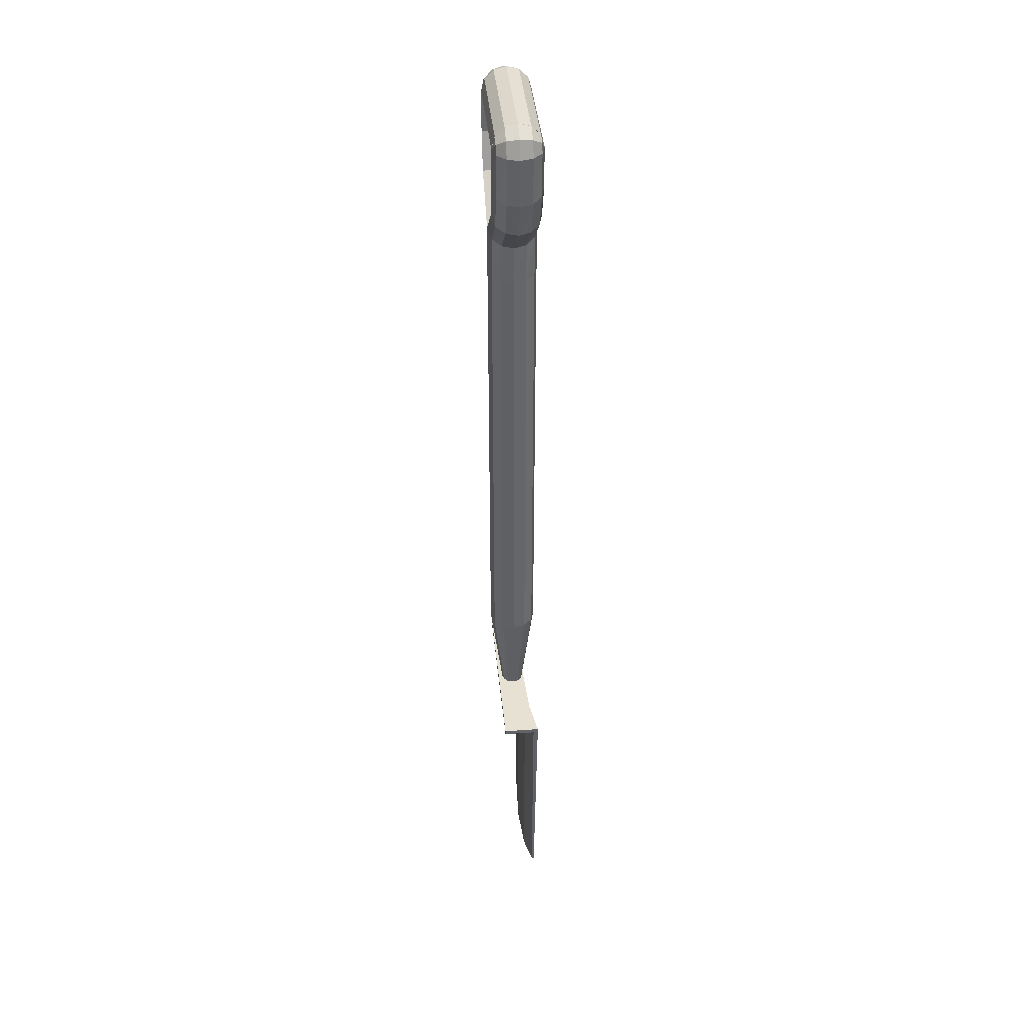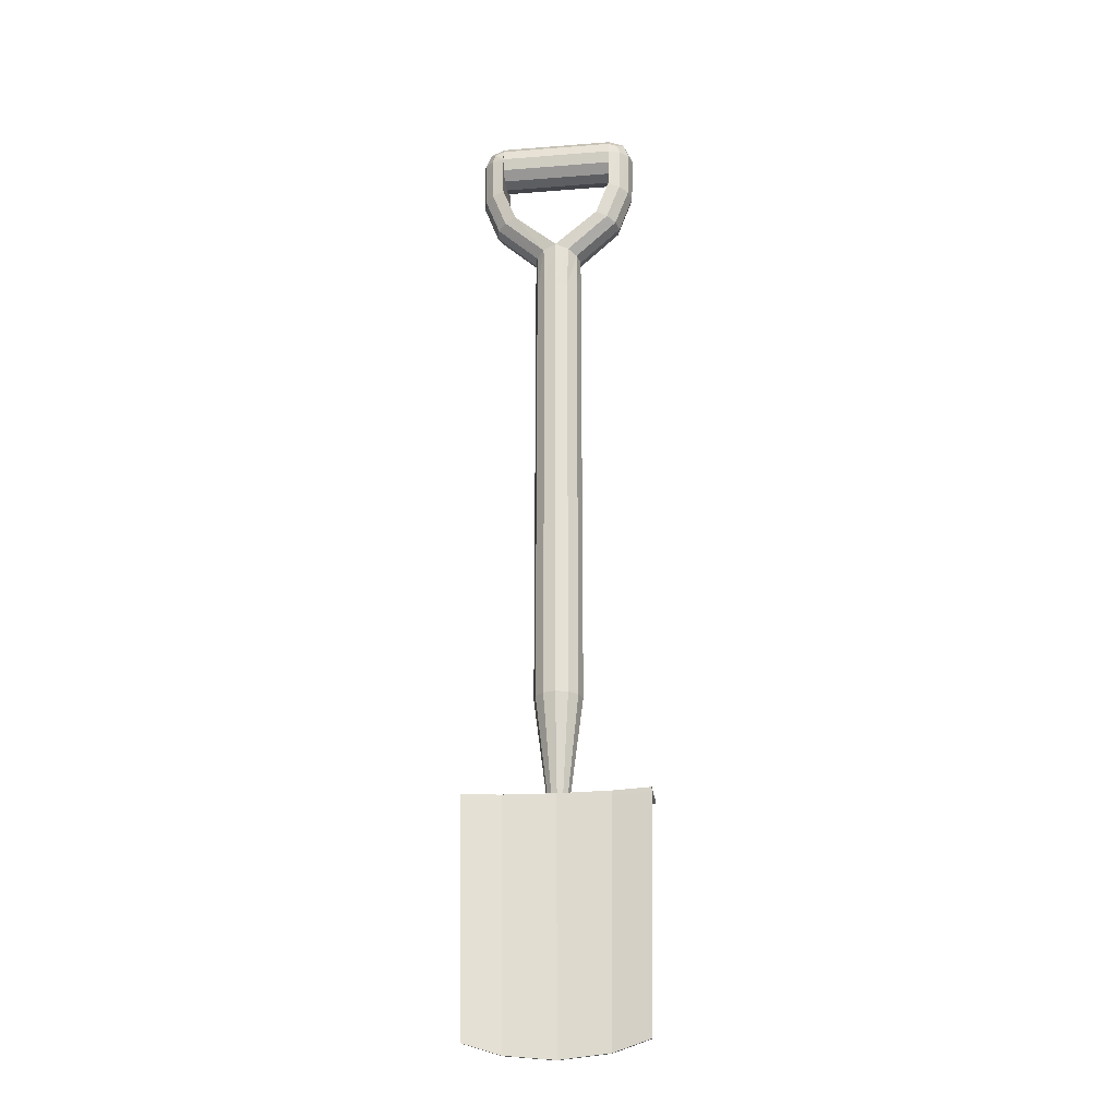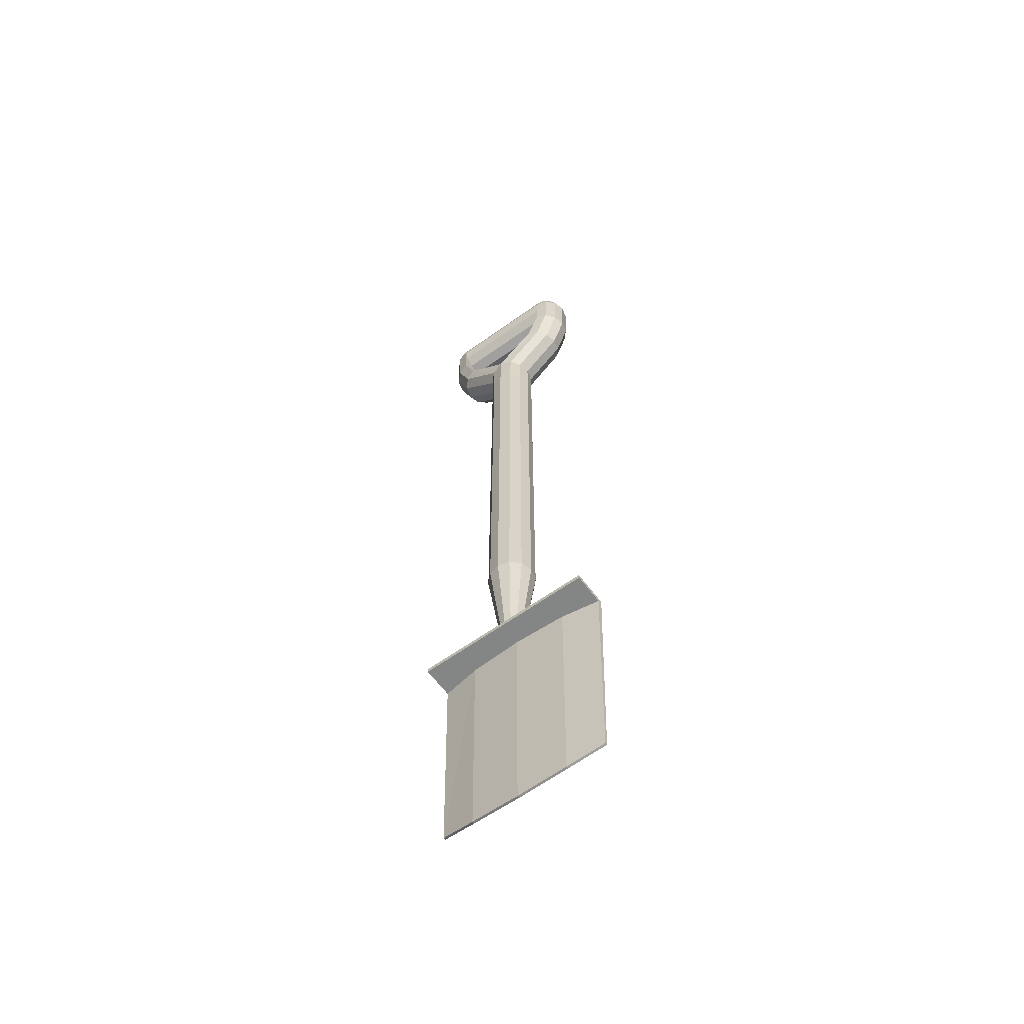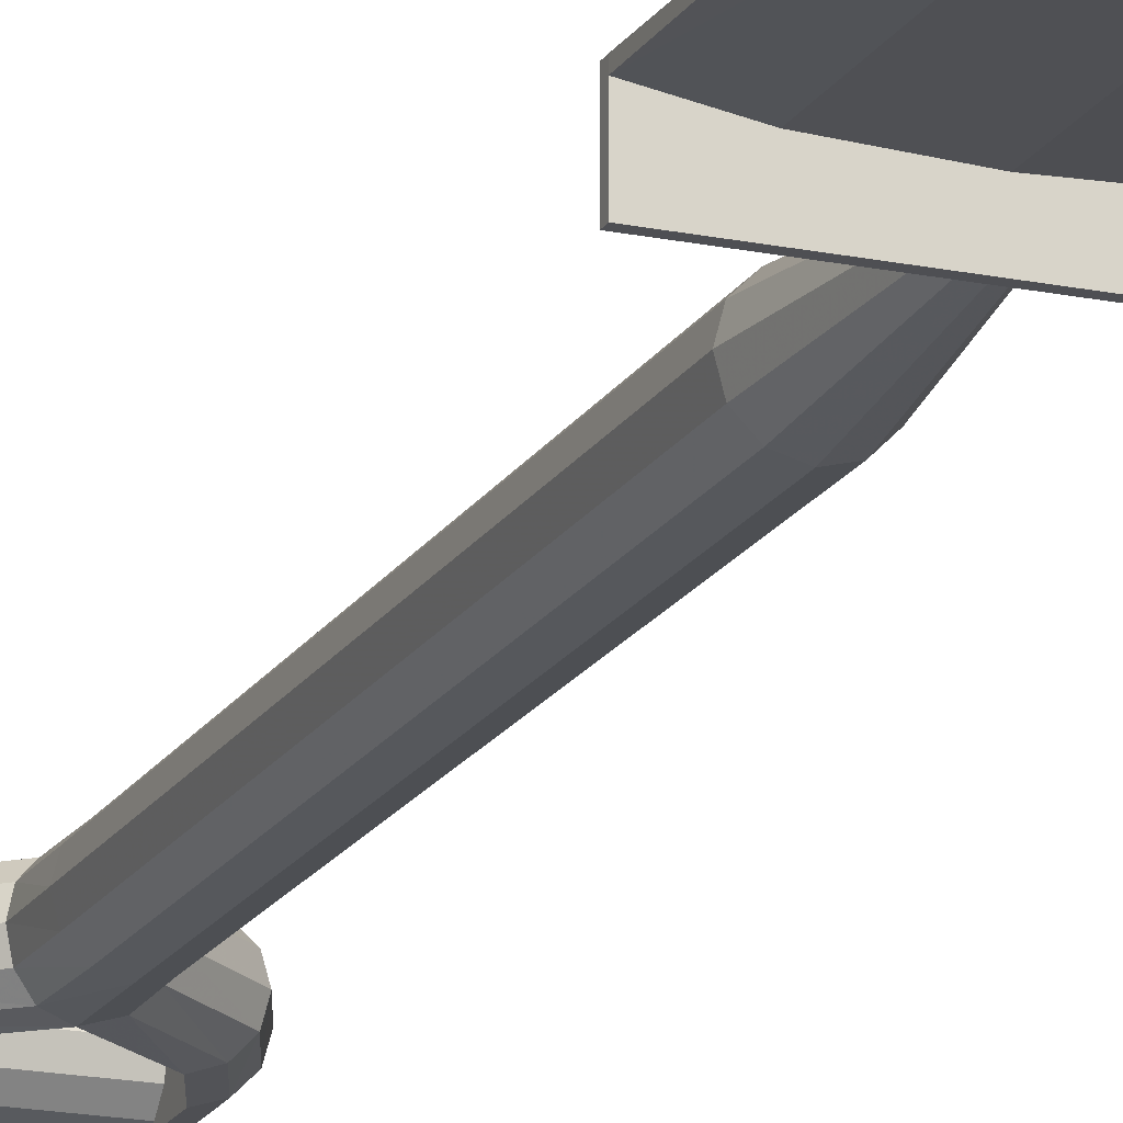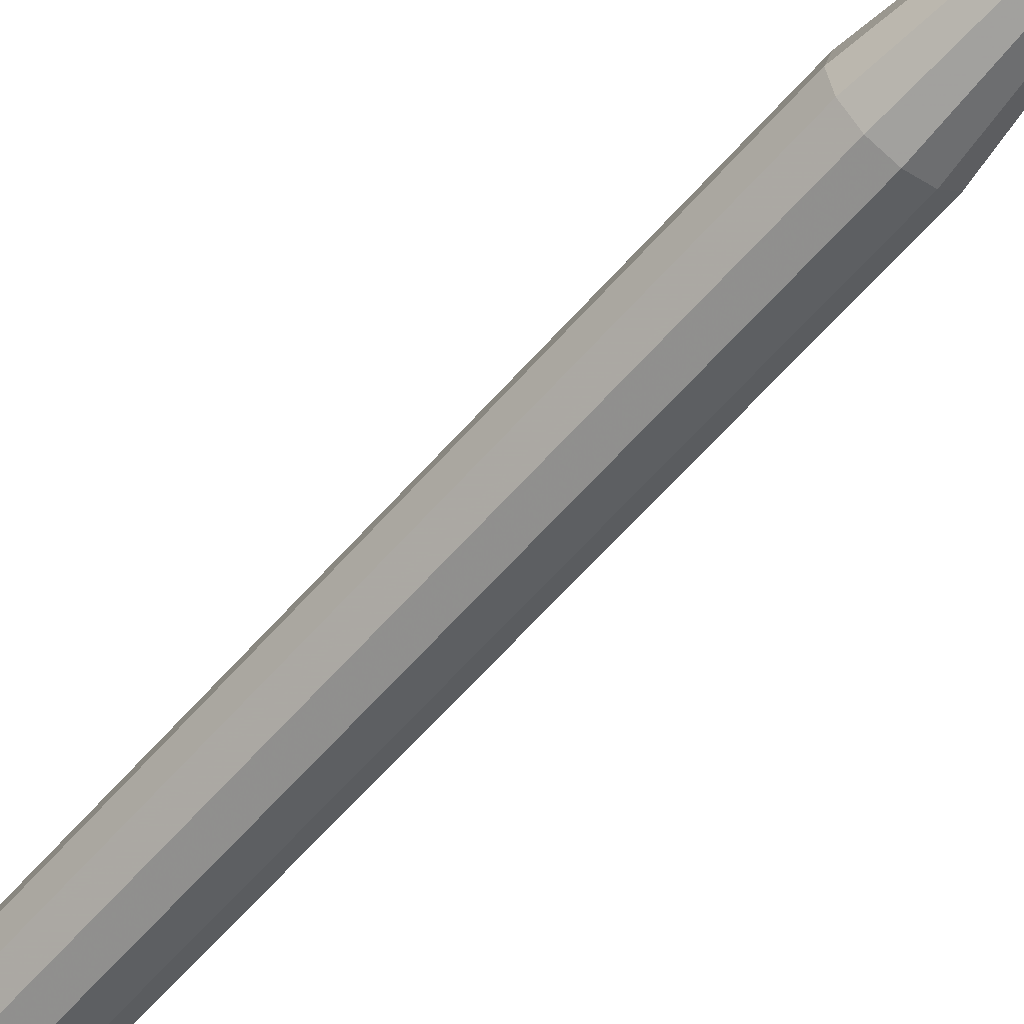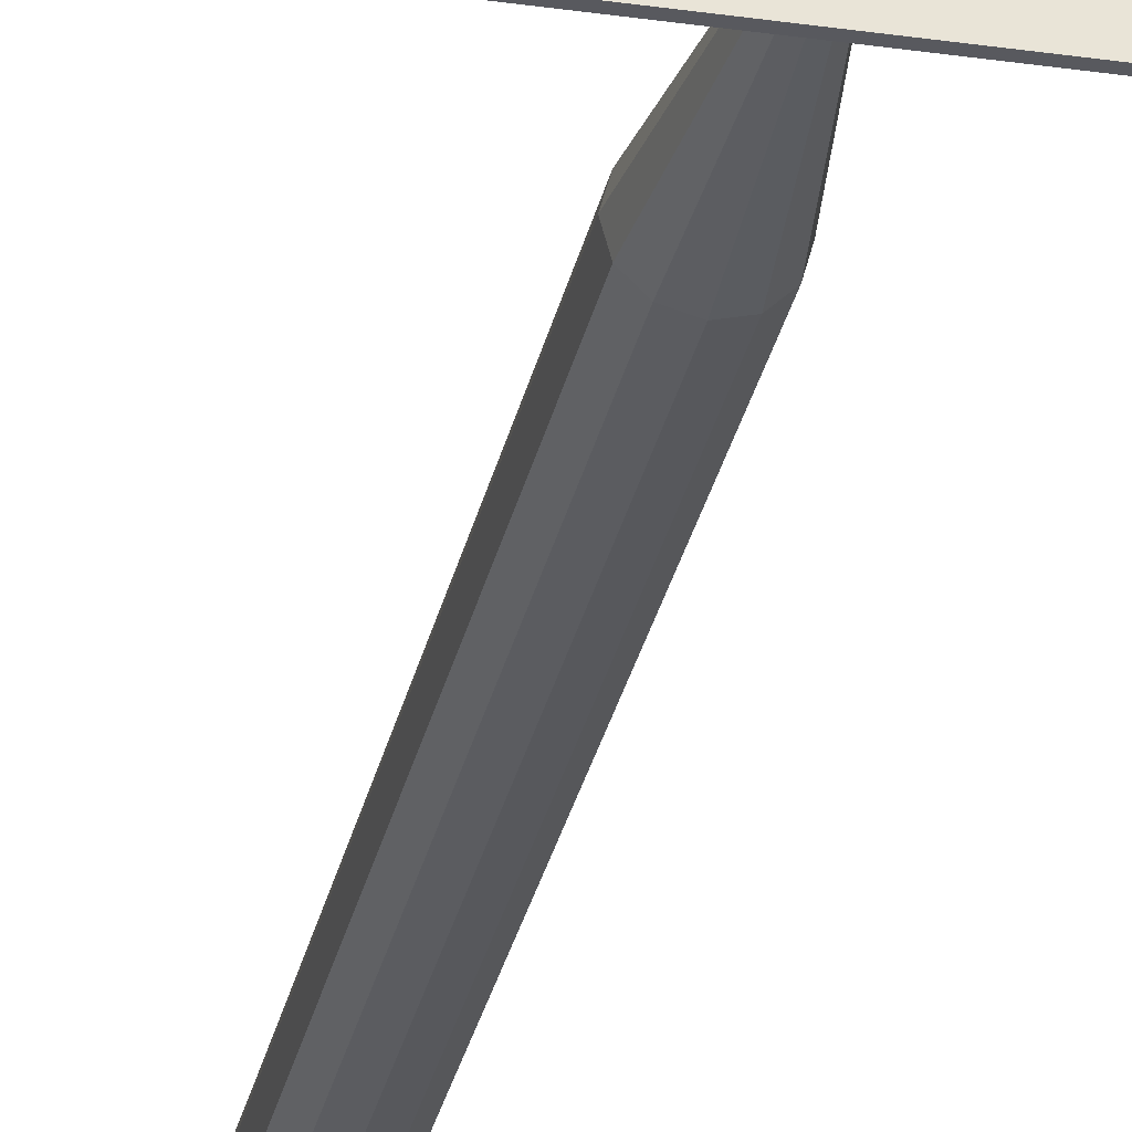
<metadata>
{"format":"obj","ext":"obj","renderer":"f3d","projection":"perspective","resolution":1024,"background":"white","views":[{"elev":39.4,"azim":-95.3,"up":"+Y"},{"elev":-24.3,"azim":7.4,"up":"+Y"},{"elev":-61.6,"azim":-143.8,"up":"+Y"},{"elev":-18.2,"azim":-21.7,"up":"+Z"},{"elev":-58.1,"azim":-39.9,"up":"+Z"},{"elev":-30.3,"azim":-11.8,"up":"+Z"}]}
</metadata>
<code>
v 0.05644 0.9519 0.07133
v 0.05644 0.9404 0.06823
v 0.05644 0.9319 0.05978
v 0.05644 0.9288 0.04824
v 0.05644 0.9319 0.0367
v 0.05644 0.9404 0.02825
v 0.05644 0.9519 0.02515
v 0.05644 0.9635 0.02824
v 0.05644 0.9719 0.03669
v 0.05644 0.975 0.04824
v 0.05644 0.9719 0.05978
v 0.05644 0.9635 0.06823
v 0.1676 0.9519 0.07133
v 0.1676 0.9404 0.06824
v 0.1676 0.9319 0.05978
v 0.1676 0.9288 0.04824
v 0.1676 0.9319 0.0367
v 0.1676 0.9404 0.02825
v 0.1676 0.9519 0.02515
v 0.1676 0.9635 0.02824
v 0.1676 0.9719 0.03669
v 0.1676 0.975 0.04824
v 0.1676 0.9719 0.05978
v 0.1676 0.9635 0.06823
v 0.1788 0.9516 0.02818
v 0.1873 0.9516 0.03667
v 0.1904 0.9516 0.04827
v 0.1672 0.9516 0.07148
v 0.1777 0.9087 0.02818
v 0.1859 0.9065 0.03667
v 0.1889 0.9057 0.04827
v 0.1859 0.9065 0.05987
v 0.1777 0.9087 0.06837
v 0.1665 0.9117 0.07148
v 0.1665 0.9117 0.02507
v 0.154 0.8781 0.025
v 0.1648 0.8738 0.02818
v 0.1726 0.8706 0.03672
v 0.1754 0.8695 0.04834
v 0.1725 0.8707 0.05992
v 0.1645 0.8738 0.06837
v 0.1538 0.8782 0.07141
v 0.1244 0.8373 0.02817
v 0.1321 0.8336 0.03667
v 0.1349 0.8323 0.04827
v 0.1321 0.8336 0.05987
v 0.1244 0.8373 0.06836
v 0.1873 0.9516 0.05988
v 0.1788 0.9516 0.06837
v 0.1754 0.9598 0.02818
v 0.1814 0.9658 0.03667
v 0.1836 0.968 0.04827
v 0.1814 0.9658 0.05988
v 0.1754 0.9598 0.06837
v 0.1672 0.9632 0.02818
v 0.1672 0.9717 0.03667
v 0.1672 0.9748 0.04827
v 0.1672 0.9717 0.05987
v 0.1672 0.9632 0.06837
v 0.1118 0.8423 0.02506
v 0.1672 0.9516 0.02507
v 0.1672 0.9624 0.04537
v 0.09911 0.8373 0.02817
v 0.09146 0.8336 0.03667
v 0.08866 0.8323 0.04827
v 0.09147 0.8336 0.05987
v 0.09913 0.8373 0.06836
v 0.05876 0.8738 0.02818
v 0.05092 0.8706 0.03672
v 0.0481 0.8695 0.04834
v 0.05105 0.8707 0.05992
v 0.05898 0.8738 0.06837
v 0.06978 0.8782 0.07141
v 0.06952 0.8781 0.025
v 0.04583 0.9087 0.02818
v 0.05704 0.9117 0.02507
v 0.03762 0.9065 0.03667
v 0.03462 0.9057 0.04827
v 0.03761 0.9065 0.05987
v 0.04581 0.9087 0.06837
v 0.05702 0.9117 0.07148
v 0.04469 0.9516 0.02818
v 0.05629 0.9516 0.02507
v 0.0362 0.9516 0.03667
v 0.03309 0.9516 0.04827
v 0.0362 0.9516 0.05987
v 0.04469 0.9516 0.06837
v 0.05629 0.9516 0.07148
v 0.04809 0.9598 0.02818
v 0.04208 0.9658 0.03667
v 0.03989 0.968 0.04827
v 0.04208 0.9658 0.05987
v 0.04809 0.9598 0.06837
v 0.05629 0.9632 0.02818
v 0.05629 0.9717 0.03667
v 0.05629 0.9748 0.04827
v 0.05629 0.9717 0.05987
v 0.05629 0.9632 0.06837
v 0.05629 0.9624 0.04537
v 0.1118 0.7958 0.07144
v 0.1234 0.7958 0.06834
v 0.1319 0.7958 0.05984
v 0.135 0.7958 0.04824
v 0.1319 0.7958 0.03664
v 0.1234 0.7958 0.02815
v 0.1002 0.7958 0.02814
v 0.09167 0.7958 0.03664
v 0.08856 0.7958 0.04824
v 0.09167 0.7958 0.05984
v 0.1002 0.7958 0.06833
v 0.1118 0.8423 0.07146
v 0.1118 0.7958 0.02504
v 0.1118 0.7958 0.07144
v 0.1234 0.7958 0.06834
v 0.1319 0.7958 0.05984
v 0.135 0.7958 0.04824
v 0.1319 0.7958 0.03664
v 0.1234 0.7958 0.02815
v 0.1002 0.7958 0.02814
v 0.09167 0.7958 0.03664
v 0.08856 0.7958 0.04824
v 0.09167 0.7958 0.05984
v 0.1002 0.7958 0.06833
v 0.1002 0.3563 0.02814
v 0.09167 0.3563 0.03664
v 0.08856 0.3563 0.04824
v 0.09167 0.3563 0.05984
v 0.1002 0.3563 0.06833
v 0.1118 0.3563 0.07144
v 0.1234 0.3563 0.06834
v 0.1319 0.3563 0.05984
v 0.135 0.3563 0.04824
v 0.1319 0.3563 0.03664
v 0.1234 0.3563 0.02815
v 0.1118 0.3563 0.02504
v 0.1172 0.2612 0.05766
v 0.1212 0.2612 0.05368
v 0.1226 0.2612 0.04824
v 0.1212 0.2612 0.0428
v 0.1172 0.2612 0.03882
v 0.1118 0.2612 0.03736
v 0.1063 0.2612 0.03882
v 0.1023 0.2612 0.0428
v 0.1009 0.2612 0.04824
v 0.1023 0.2612 0.05368
v 0.1063 0.2612 0.05766
v 0.1118 0.2612 0.05912
v 0.1002 0.3563 0.02814
v 0.09167 0.3563 0.03664
v 0.08856 0.3563 0.04824
v 0.09167 0.3563 0.05984
v 0.1002 0.3563 0.06833
v 0.1234 0.3563 0.06834
v 0.1319 0.3563 0.05984
v 0.135 0.3563 0.04824
v 0.1319 0.3563 0.03664
v 0.1234 0.3563 0.02815
v 0.1118 0.3563 0.02504
v 0.1118 0.2612 0.04824
v 0.025 0.257 0.06392
v 0.06167 0.257 0.05804
v 0.1118 0.257 0.05589
v 0.1619 0.257 0.05804
v 0.1985 0.257 0.06391
v 0.025 0.257 0.03313
v 0.06167 0.257 0.03313
v 0.1118 0.257 0.03313
v 0.1619 0.257 0.03312
v 0.1985 0.257 0.03312
v 0.025 0.2617 0.06392
v 0.06167 0.2617 0.05804
v 0.1118 0.2617 0.05589
v 0.1619 0.2617 0.05804
v 0.1985 0.2617 0.06391
v 0.025 0.2617 0.03313
v 0.06167 0.2617 0.03313
v 0.1118 0.2617 0.03313
v 0.1619 0.2617 0.03312
v 0.1985 0.2617 0.03312
v 0.1619 0.2617 0.06268
v 0.1118 0.2617 0.06053
v 0.06167 0.2617 0.06268
v 0.025 0.2617 0.06856
v 0.025 0.257 0.06856
v 0.06167 0.257 0.06268
v 0.1118 0.257 0.06053
v 0.1619 0.257 0.06268
v 0.1985 0.257 0.06855
v 0.1985 0.2617 0.06855
v 0.1942 0.03987 0.06391
v 0.1594 0.02946 0.05804
v 0.1118 0.025 0.05589
v 0.06418 0.02945 0.05804
v 0.02934 0.03986 0.06392
v 0.02934 0.03986 0.06624
v 0.06418 0.02945 0.06036
v 0.1118 0.025 0.05821
v 0.1594 0.02946 0.06036
v 0.1942 0.03987 0.06623
f 14 13 1
f 2 14 1
f 15 14 2
f 3 15 2
f 16 15 3
f 4 16 3
f 17 16 4
f 5 17 4
f 18 17 5
f 6 18 5
f 19 18 6
f 7 19 6
f 20 19 7
f 8 20 7
f 21 20 8
f 9 21 8
f 22 21 9
f 10 22 9
f 23 22 10
f 11 23 10
f 24 23 11
f 12 24 11
f 13 24 12
f 1 13 12
f 36 37 43
f 60 36 43
f 37 38 44
f 43 37 44
f 38 39 45
f 44 38 45
f 39 40 46
f 45 39 46
f 40 41 47
f 46 40 47
f 41 42 111
f 47 41 111
f 42 36 60
f 111 42 60
f 35 29 37
f 36 35 37
f 29 30 38
f 37 29 38
f 30 31 39
f 38 30 39
f 31 32 40
f 39 31 40
f 32 33 41
f 40 32 41
f 33 34 42
f 41 33 42
f 34 35 36
f 42 34 36
f 61 25 29
f 35 61 29
f 25 26 30
f 29 25 30
f 26 27 31
f 30 26 31
f 27 48 32
f 31 27 32
f 48 49 33
f 32 48 33
f 49 28 34
f 33 49 34
f 28 61 35
f 34 28 35
f 61 50 25
f 50 51 26
f 25 50 26
f 51 52 27
f 26 51 27
f 52 53 48
f 27 52 48
f 53 54 49
f 48 53 49
f 49 54 28
f 61 55 50
f 55 56 51
f 50 55 51
f 56 57 52
f 51 56 52
f 57 58 53
f 52 57 53
f 58 59 54
f 53 58 54
f 54 59 28
f 55 61 62
f 56 55 62
f 57 56 62
f 58 57 62
f 59 58 62
f 28 59 62
f 61 28 62
f 68 74 60
f 63 68 60
f 69 68 63
f 64 69 63
f 70 69 64
f 65 70 64
f 71 70 65
f 66 71 65
f 72 71 66
f 67 72 66
f 73 72 67
f 111 73 67
f 74 73 111
f 60 74 111
f 75 76 74
f 68 75 74
f 77 75 68
f 69 77 68
f 78 77 69
f 70 78 69
f 79 78 70
f 71 79 70
f 80 79 71
f 72 80 71
f 81 80 72
f 73 81 72
f 76 81 73
f 74 76 73
f 82 83 76
f 75 82 76
f 84 82 75
f 77 84 75
f 85 84 77
f 78 85 77
f 86 85 78
f 79 86 78
f 87 86 79
f 80 87 79
f 88 87 80
f 81 88 80
f 83 88 81
f 76 83 81
f 82 89 83
f 90 89 82
f 84 90 82
f 91 90 84
f 85 91 84
f 92 91 85
f 86 92 85
f 93 92 86
f 87 93 86
f 88 93 87
f 89 94 83
f 95 94 89
f 90 95 89
f 96 95 90
f 91 96 90
f 97 96 91
f 92 97 91
f 98 97 92
f 93 98 92
f 88 98 93
f 99 83 94
f 99 94 95
f 99 95 96
f 99 96 97
f 99 97 98
f 99 98 88
f 99 88 83
f 100 101 47
f 111 100 47
f 101 102 46
f 47 101 46
f 102 103 45
f 46 102 45
f 103 104 44
f 45 103 44
f 104 105 43
f 44 104 43
f 105 112 60
f 43 105 60
f 112 106 63
f 60 112 63
f 106 107 64
f 63 106 64
f 107 108 65
f 64 107 65
f 108 109 66
f 65 108 66
f 109 110 67
f 66 109 67
f 110 100 111
f 67 110 111
f 135 124 119
f 112 135 119
f 124 125 120
f 119 124 120
f 125 126 121
f 120 125 121
f 126 127 122
f 121 126 122
f 127 128 123
f 122 127 123
f 128 129 113
f 123 128 113
f 129 130 114
f 113 129 114
f 130 131 115
f 114 130 115
f 131 132 116
f 115 131 116
f 132 133 117
f 116 132 117
f 133 134 118
f 117 133 118
f 134 135 112
f 118 134 112
f 136 137 154
f 153 136 154
f 137 138 155
f 154 137 155
f 138 139 156
f 155 138 156
f 139 140 157
f 156 139 157
f 140 141 158
f 157 140 158
f 141 142 148
f 158 141 148
f 142 143 149
f 148 142 149
f 143 144 150
f 149 143 150
f 144 145 151
f 150 144 151
f 145 146 152
f 151 145 152
f 146 147 129
f 152 146 129
f 137 136 159
f 138 137 159
f 139 138 159
f 140 139 159
f 141 140 159
f 142 141 159
f 143 142 159
f 144 143 159
f 145 144 159
f 146 145 159
f 147 146 159
f 136 147 159
f 129 147 136
f 153 129 136
f 173 174 179
f 178 173 179
f 172 173 178
f 177 172 178
f 171 172 177
f 176 171 177
f 170 171 176
f 175 170 176
f 160 170 175
f 165 160 175
f 161 160 165
f 166 161 165
f 162 161 166
f 167 162 166
f 163 162 167
f 168 163 167
f 164 163 168
f 169 164 168
f 174 164 169
f 179 174 169
f 169 168 178
f 179 169 178
f 168 167 177
f 178 168 177
f 167 166 176
f 177 167 176
f 166 165 175
f 176 166 175
f 180 189 174
f 173 180 174
f 181 180 173
f 172 181 173
f 182 181 172
f 171 182 172
f 183 182 171
f 170 183 171
f 184 183 170
f 160 184 170
f 185 184 160
f 161 185 160
f 186 185 161
f 162 186 161
f 187 186 162
f 163 187 162
f 188 187 163
f 164 188 163
f 189 188 164
f 174 189 164
f 188 189 180
f 187 188 180
f 187 180 181
f 186 187 181
f 186 181 182
f 185 186 182
f 185 182 183
f 184 185 183
f 190 191 163
f 164 190 163
f 191 192 162
f 163 191 162
f 192 193 161
f 162 192 161
f 193 194 160
f 161 193 160
f 194 195 184
f 160 194 184
f 195 196 185
f 184 195 185
f 196 197 186
f 185 196 186
f 197 198 187
f 186 197 187
f 198 199 188
f 187 198 188
f 190 164 188
f 199 190 188
f 198 191 190
f 199 198 190
f 198 197 192
f 191 198 192
f 197 196 193
f 192 197 193
f 193 196 195
f 194 193 195

</code>
